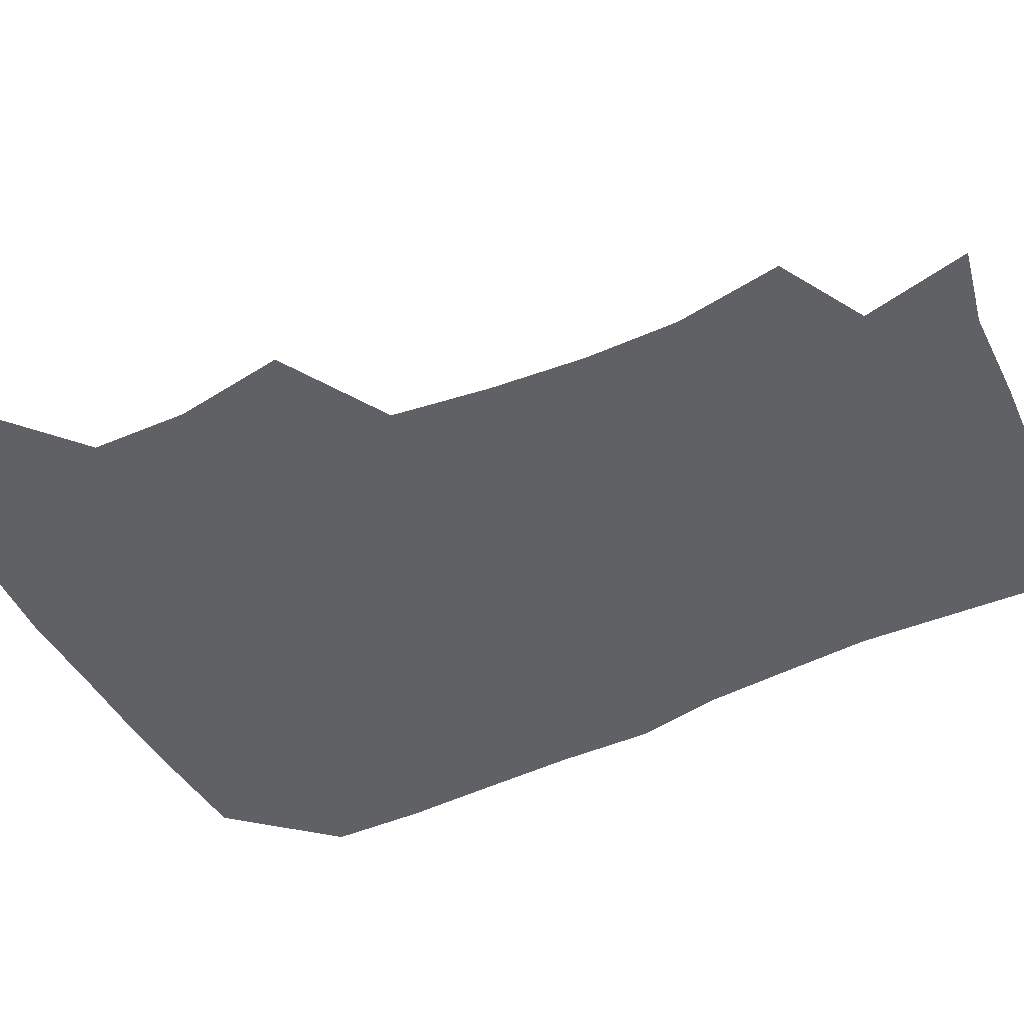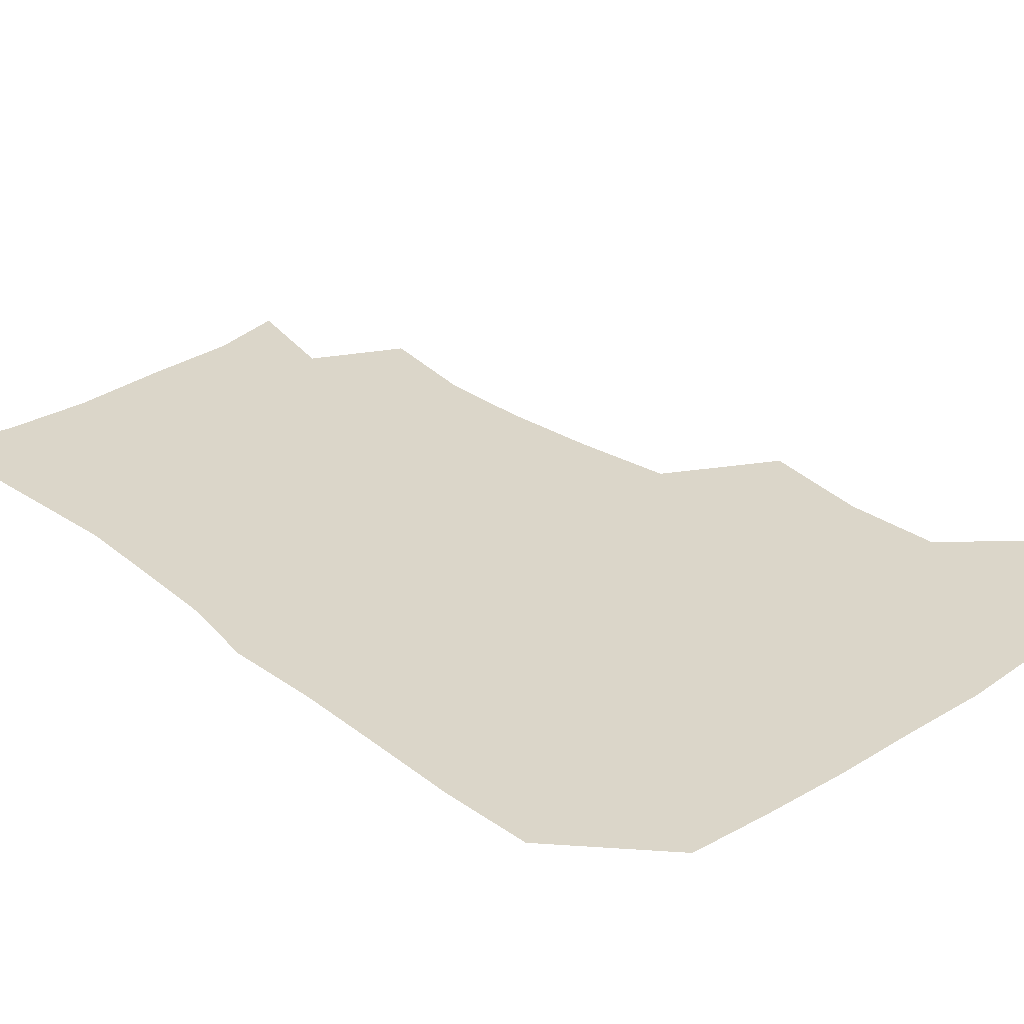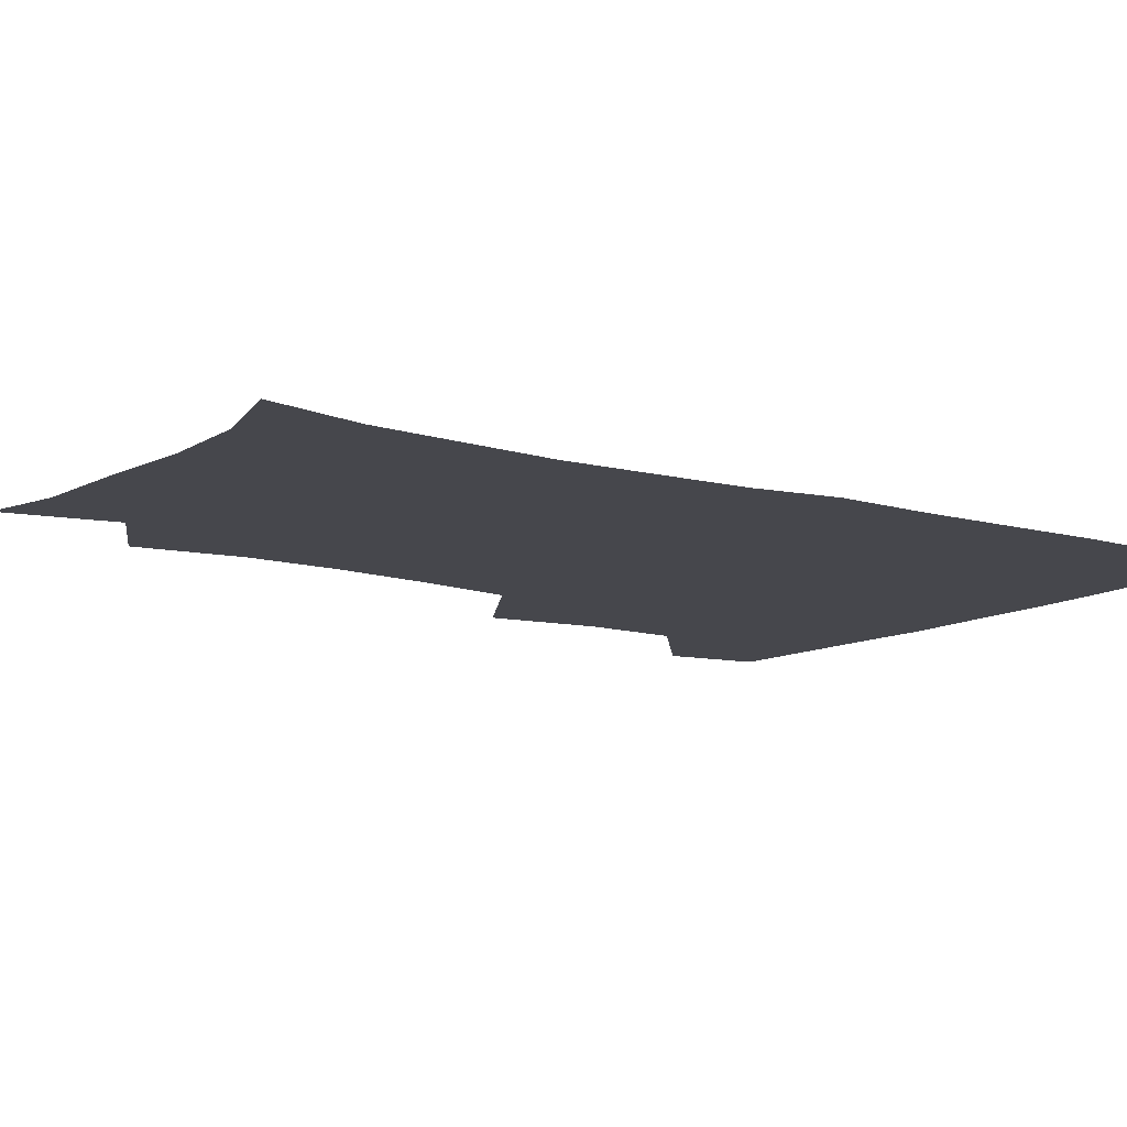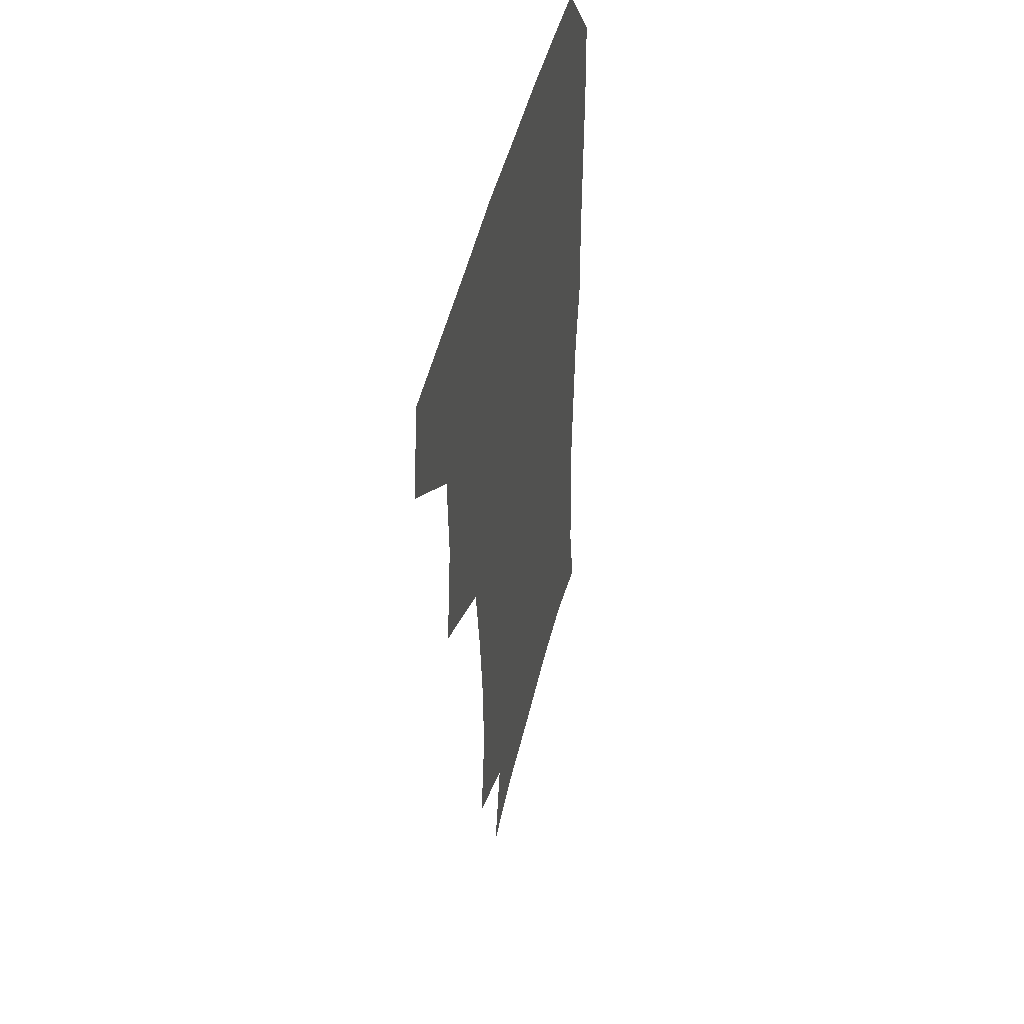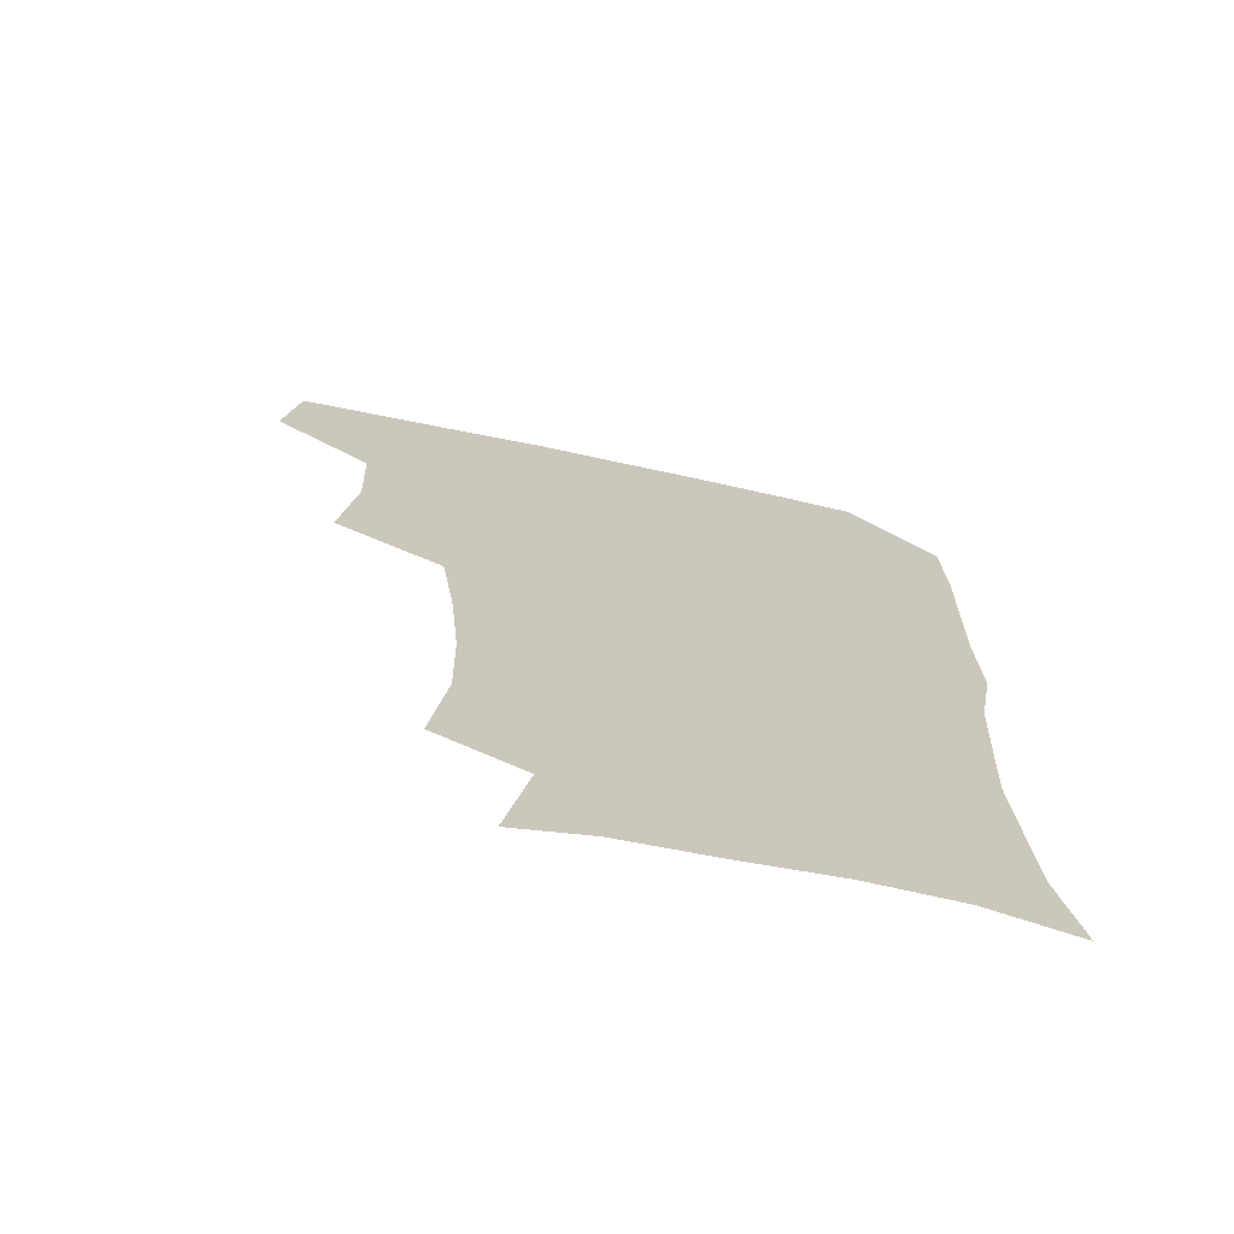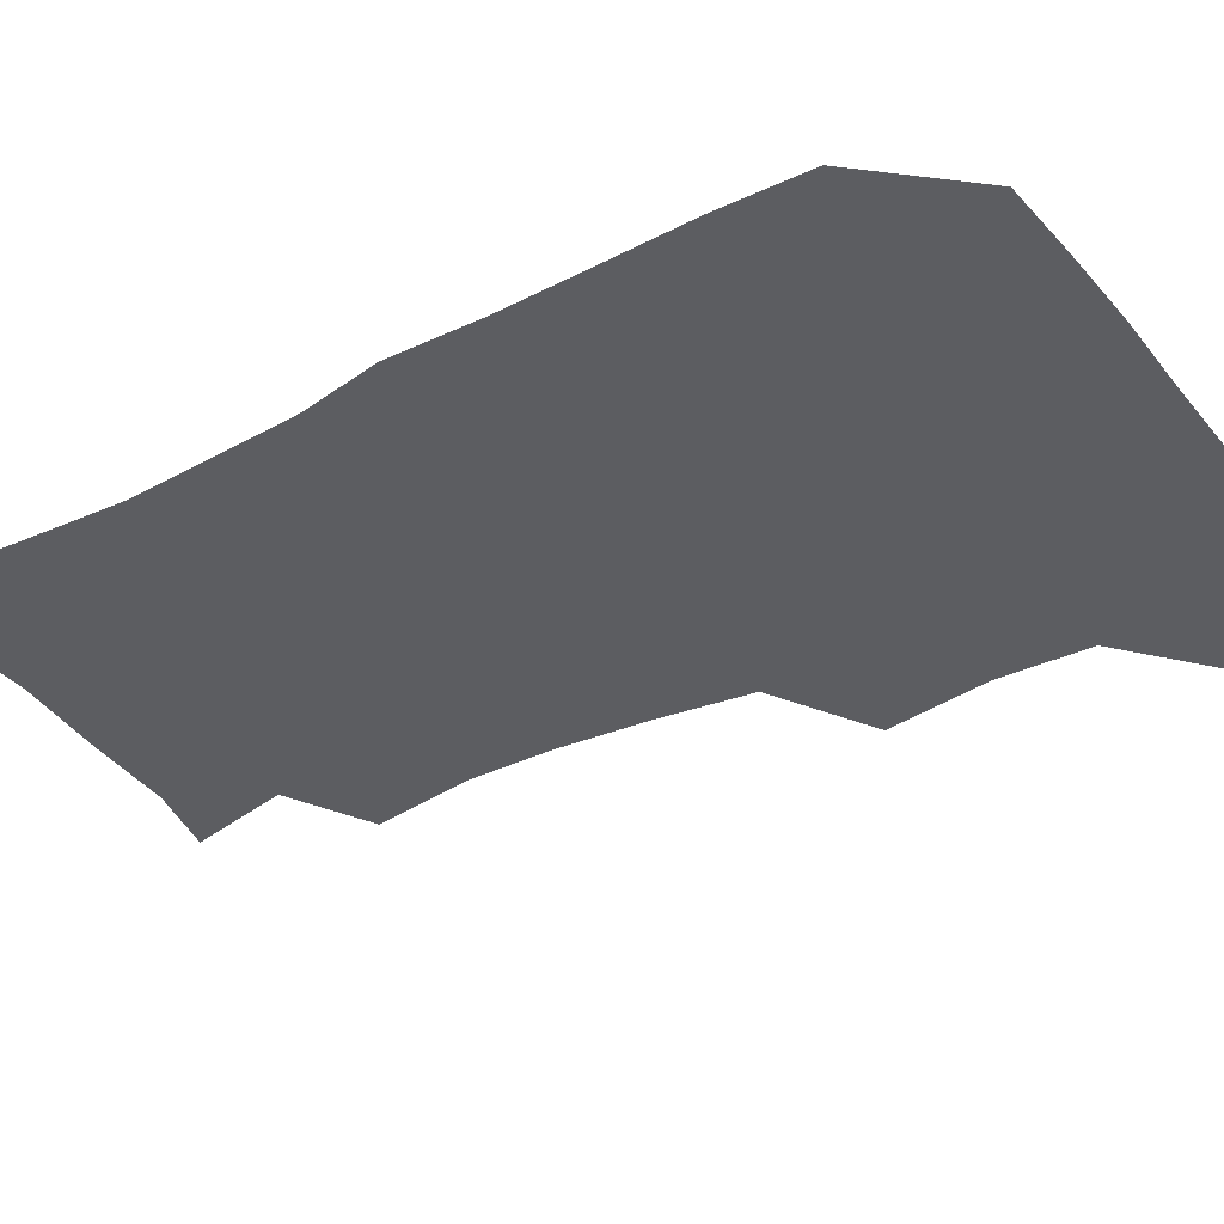
<metadata>
{"format":"obj","ext":"obj","renderer":"f3d","projection":"perspective","resolution":1024,"background":"white","views":[{"elev":-47.7,"azim":-62.3,"up":"+Z"},{"elev":30.0,"azim":137.7,"up":"+Z"},{"elev":-11.0,"azim":54.7,"up":"+Z"},{"elev":47.6,"azim":-76.7,"up":"+Y"},{"elev":-70.5,"azim":-12.0,"up":"+Y"},{"elev":-37.1,"azim":123.0,"up":"+Z"}]}
</metadata>
<code>
v 478.1 476.1 0
v 483.1 508.4 0
v 507.9 375.9 0
v 513.4 414 0
v 512.2 447 0
v 515.2 480.5 0
v 513.4 509.7 0
v 548.2 220.1 0
v 553.5 256.8 0
v 552.9 288.7 0
v 549.9 321.5 0
v 545.1 354.8 0
v 544.6 390 0
v 545.1 422.1 0
v 545.4 452.7 0
v 545 481.6 0
v 542.7 510.9 0
v 570.5 167.1 0
v 578.5 204.3 0
v 581.1 242.3 0
v 580.2 272.3 0
v 579.8 305.2 0
v 577.8 335.7 0
v 574.8 363.9 0
v 575.1 396.7 0
v 575.3 426.7 0
v 575.2 455 0
v 574.2 482.2 0
v 571.5 512.7 0
v 596.7 173.2 0
v 606 217.2 0
v 606.4 248.2 0
v 605.7 278.2 0
v 604.9 309.4 0
v 603.9 339.8 0
v 603 368.5 0
v 602.5 397.5 0
v 602.8 427.4 0
v 602.8 455.4 0
v 602.5 482.9 0
v 601.3 511.9 0
v 628.7 174.4 0
v 631.5 217.4 0
v 631.4 251 0
v 631.1 281.4 0
v 630.8 309.3 0
v 629.9 339.3 0
v 629.7 370.4 0
v 629.8 399.4 0
v 630.1 428.4 0
v 630.5 455.9 0
v 631 482.8 0
v 630.5 511.7 0
v 662.2 176.9 0
v 658 217.6 0
v 657.6 247 0
v 656.7 278 0
v 655.7 311.7 0
v 655.6 341.4 0
v 656.7 368.3 0
v 656.8 397.6 0
v 656.5 428 0
v 657.3 455.6 0
v 658.6 482.6 0
v 660 510.4 0
v 693.2 175.7 0
v 685.7 211.9 0
v 683.7 242.7 0
v 681.5 275.9 0
v 683 304.1 0
v 682.8 334.9 0
v 683.3 364.7 0
v 684.6 393.4 0
v 686.2 422.1 0
v 686.2 452 0
v 685.5 481.8 0
v 688.2 508.4 0
v 691 541 0
v 723 167.6 0
v 716 199.7 0
v 714.2 228.1 0
v 712.2 259.4 0
v 713.5 288.7 0
v 715.1 319.1 0
v 719.9 347.4 0
v 718.7 380 0
v 719.1 411.7 0
v 719.6 443.1 0
v 718.4 474.9 0
f 5 6 1
f 1 6 2
f 6 7 2
f 12 13 3
f 3 13 4
f 13 14 4
f 4 14 5
f 14 15 5
f 5 15 6
f 15 16 6
f 6 16 7
f 16 17 7
f 19 20 8
f 8 20 9
f 20 21 9
f 9 21 10
f 21 22 10
f 10 22 11
f 22 23 11
f 11 23 12
f 23 24 12
f 12 24 13
f 24 25 13
f 13 25 14
f 25 26 14
f 14 26 15
f 26 27 15
f 15 27 16
f 27 28 16
f 16 28 17
f 28 29 17
f 18 30 19
f 30 31 19
f 19 31 20
f 31 32 20
f 20 32 21
f 32 33 21
f 21 33 22
f 33 34 22
f 22 34 23
f 34 35 23
f 23 35 24
f 35 36 24
f 24 36 25
f 36 37 25
f 25 37 26
f 37 38 26
f 26 38 27
f 38 39 27
f 27 39 28
f 39 40 28
f 28 40 29
f 40 41 29
f 30 42 31
f 42 43 31
f 31 43 32
f 43 44 32
f 32 44 33
f 44 45 33
f 33 45 34
f 45 46 34
f 34 46 35
f 46 47 35
f 35 47 36
f 47 48 36
f 36 48 37
f 48 49 37
f 37 49 38
f 49 50 38
f 38 50 39
f 50 51 39
f 39 51 40
f 51 52 40
f 40 52 41
f 52 53 41
f 42 54 43
f 54 55 43
f 43 55 44
f 55 56 44
f 44 56 45
f 56 57 45
f 45 57 46
f 57 58 46
f 46 58 47
f 58 59 47
f 47 59 48
f 59 60 48
f 48 60 49
f 60 61 49
f 49 61 50
f 61 62 50
f 50 62 51
f 62 63 51
f 51 63 52
f 63 64 52
f 52 64 53
f 64 65 53
f 54 66 55
f 66 67 55
f 55 67 56
f 67 68 56
f 56 68 57
f 68 69 57
f 57 69 58
f 69 70 58
f 58 70 59
f 70 71 59
f 59 71 60
f 71 72 60
f 60 72 61
f 72 73 61
f 61 73 62
f 73 74 62
f 62 74 63
f 74 75 63
f 63 75 64
f 75 76 64
f 64 76 65
f 76 77 65
f 66 79 67
f 79 80 67
f 67 80 68
f 80 81 68
f 68 81 69
f 81 82 69
f 69 82 70
f 82 83 70
f 70 83 71
f 83 84 71
f 71 84 72
f 84 85 72
f 72 85 73
f 85 86 73
f 73 86 74
f 86 87 74
f 74 87 75
f 87 88 75
f 75 88 76
f 88 89 76
f 76 89 77

</code>
